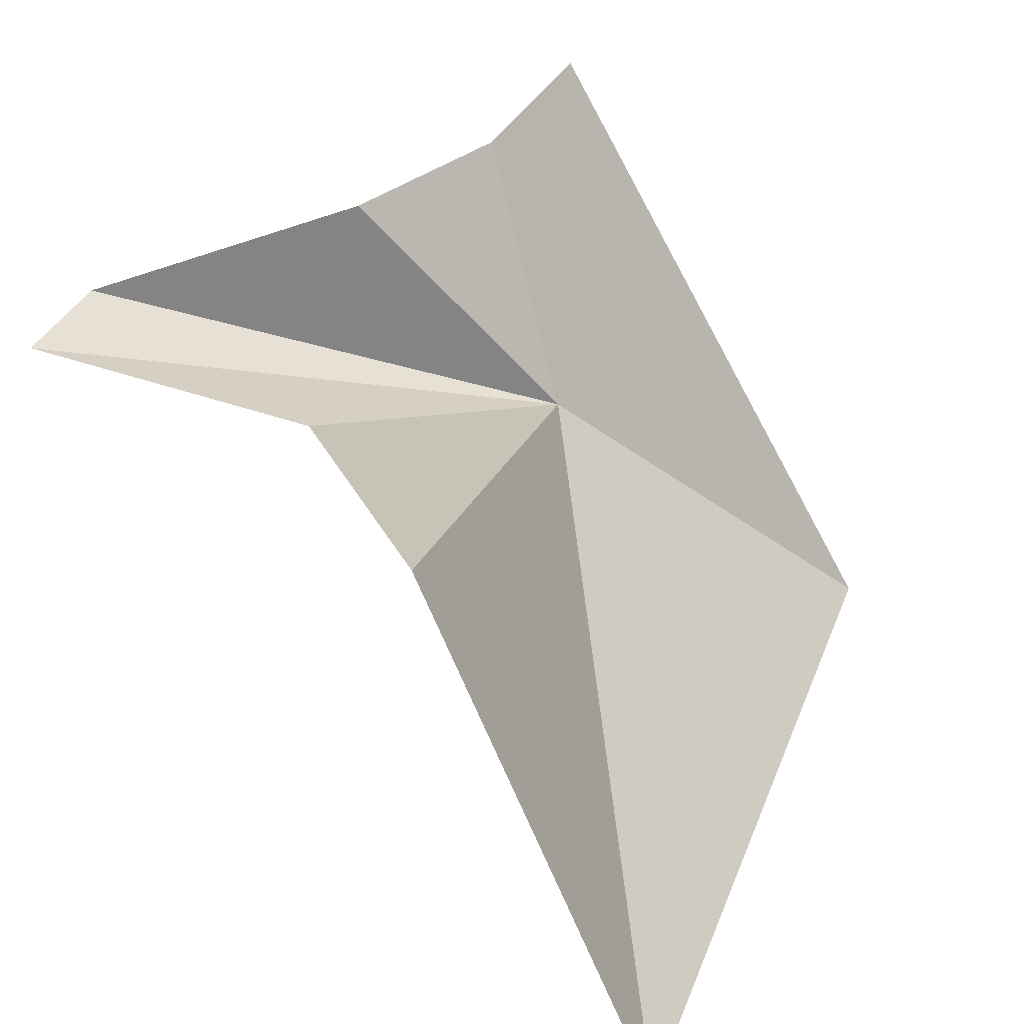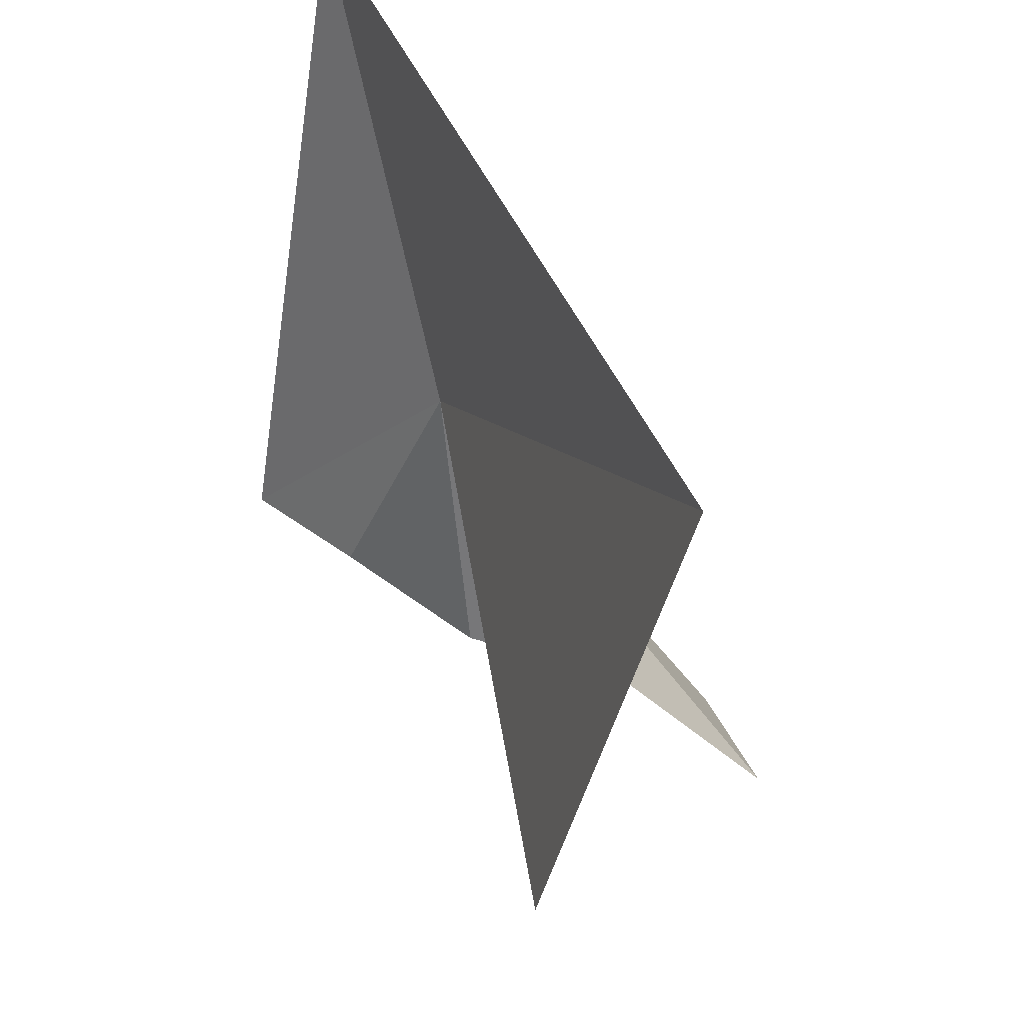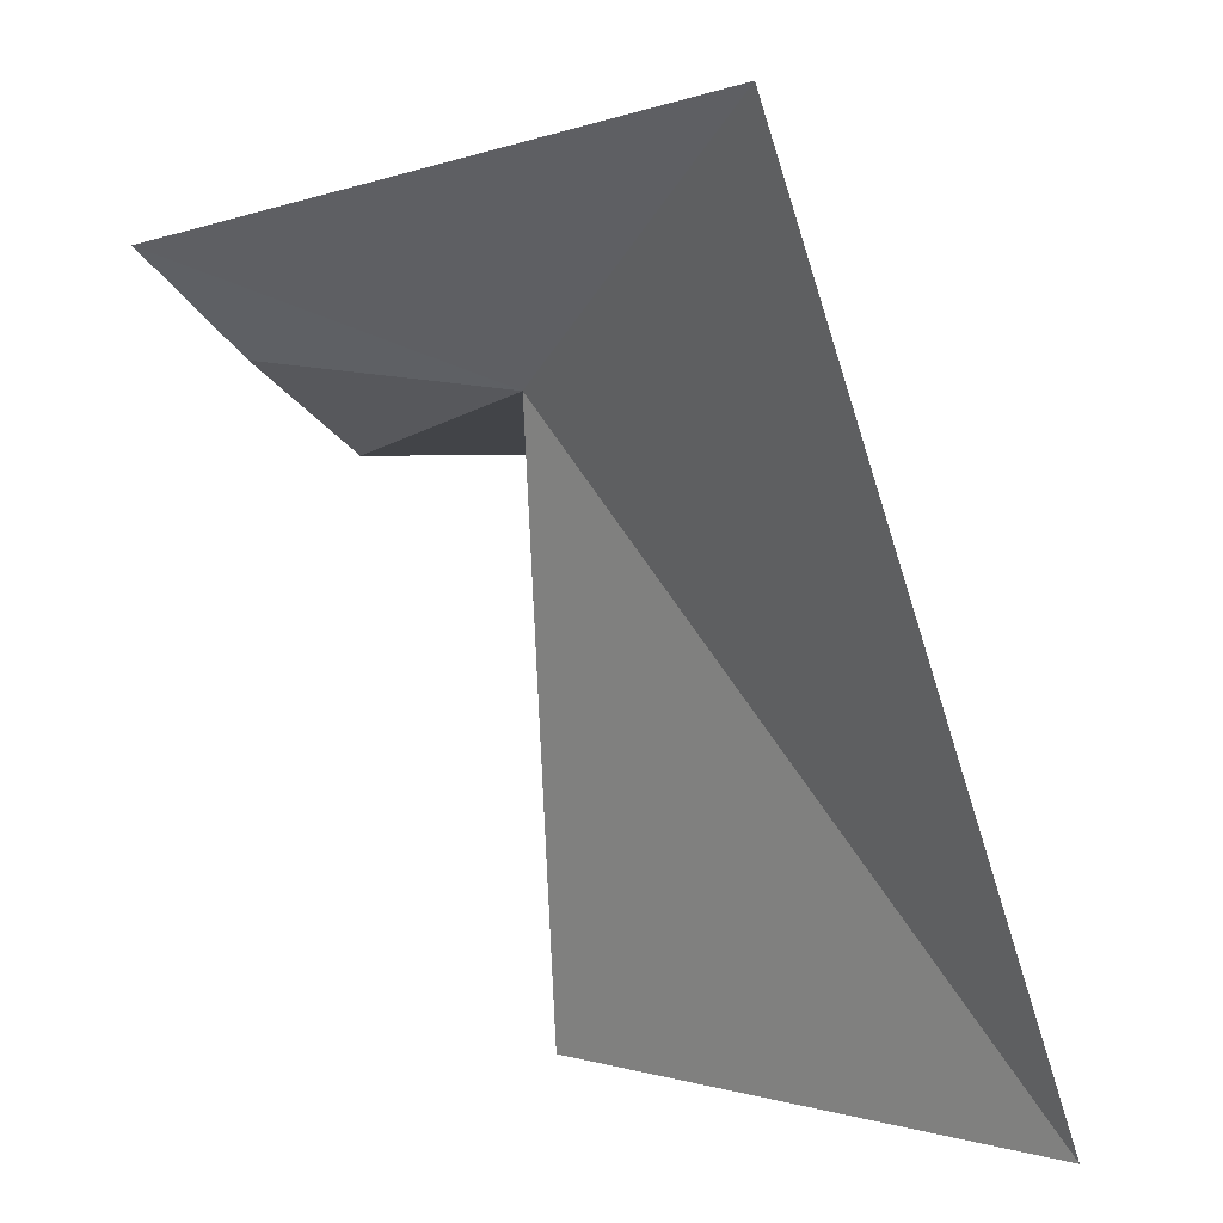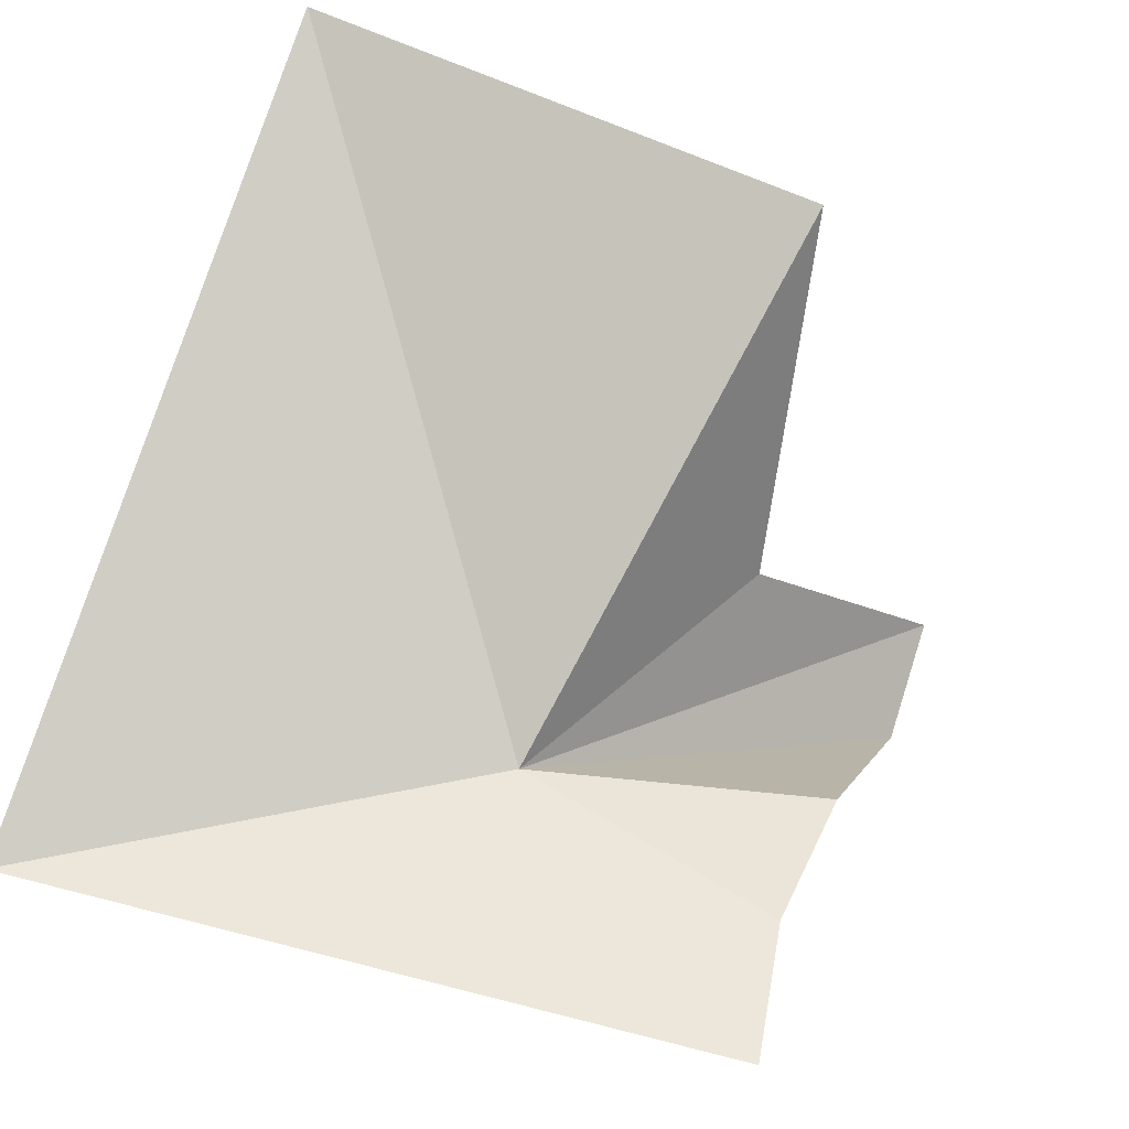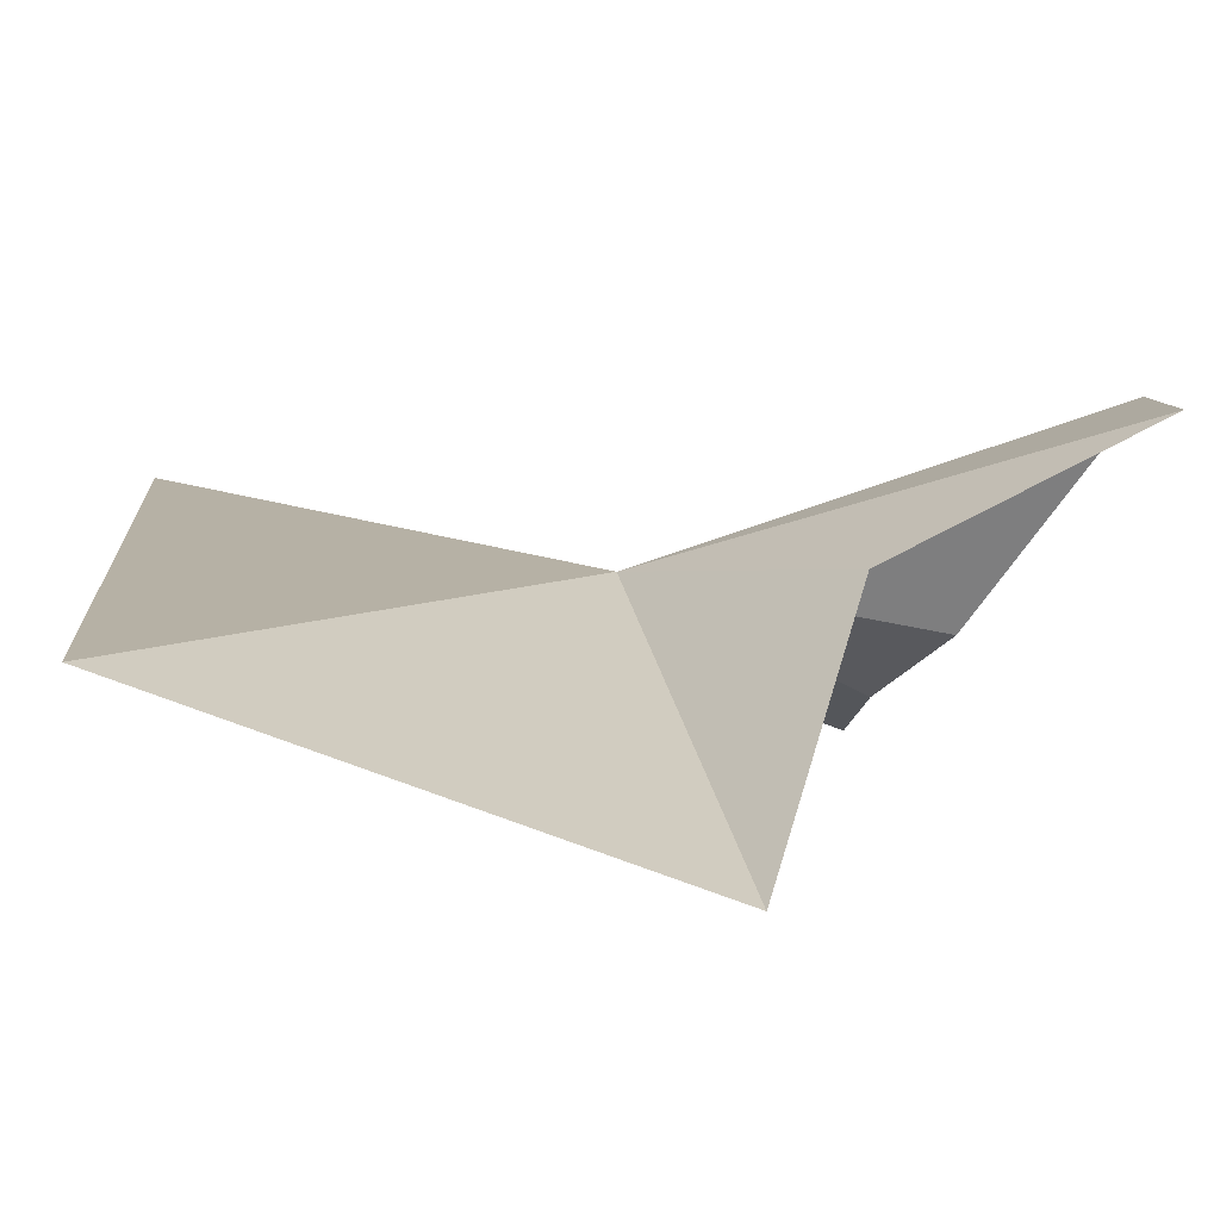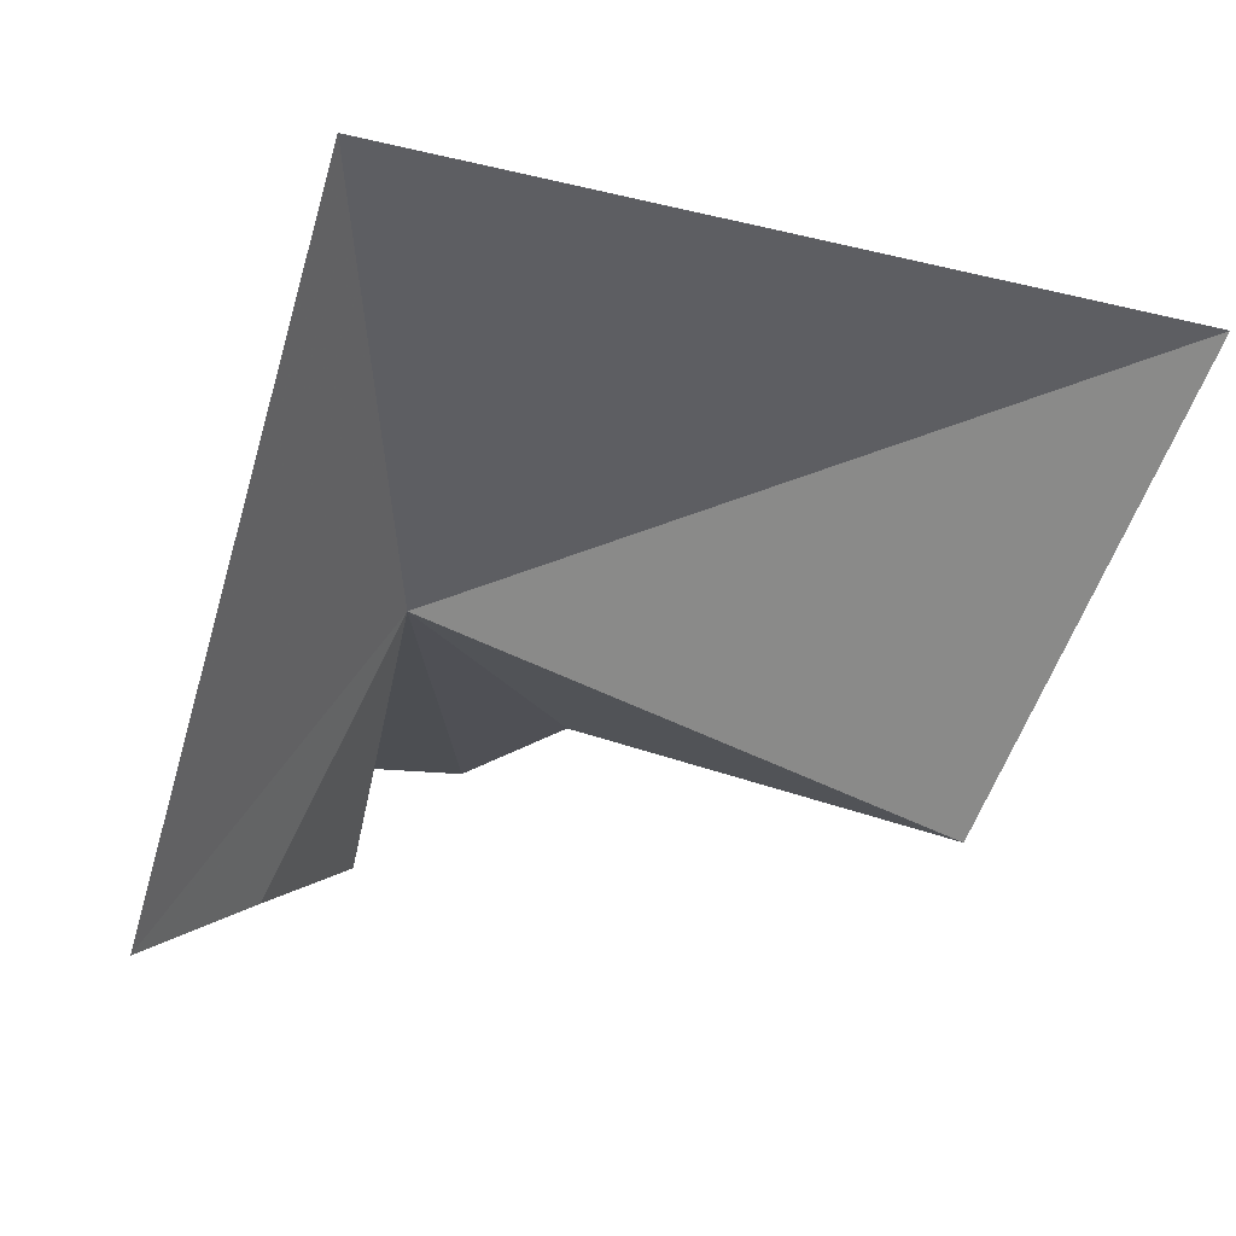
<metadata>
{"format":"obj","ext":"obj","renderer":"f3d","projection":"perspective","resolution":1024,"background":"white","views":[{"elev":-72.4,"azim":-54.7,"up":"+Z"},{"elev":-44.7,"azim":88.6,"up":"+Z"},{"elev":5.6,"azim":52.3,"up":"+Z"},{"elev":-76.7,"azim":159.9,"up":"+Y"},{"elev":-57.1,"azim":168.2,"up":"+Z"},{"elev":-57.0,"azim":65.9,"up":"+Y"}]}
</metadata>
<code>
v -9.036 17.65 4.698
v 0 22.08 -7.563
v 0 15.14 9.254
v -14.74 13.28 7.217
v -10.89 19.73 -7.563
v -14.57 15.53 5.178
v -15.33 18.42 3.339
v -12.64 21.4 0.1229
v -17.14 25.17 0.703
v -17.16 24.07 3.137
f 1 3 2
f 1 4 3
f 1 2 5
f 1 6 4
f 1 7 6
f 1 5 8
f 1 8 9
f 1 9 10
f 1 10 7

</code>
